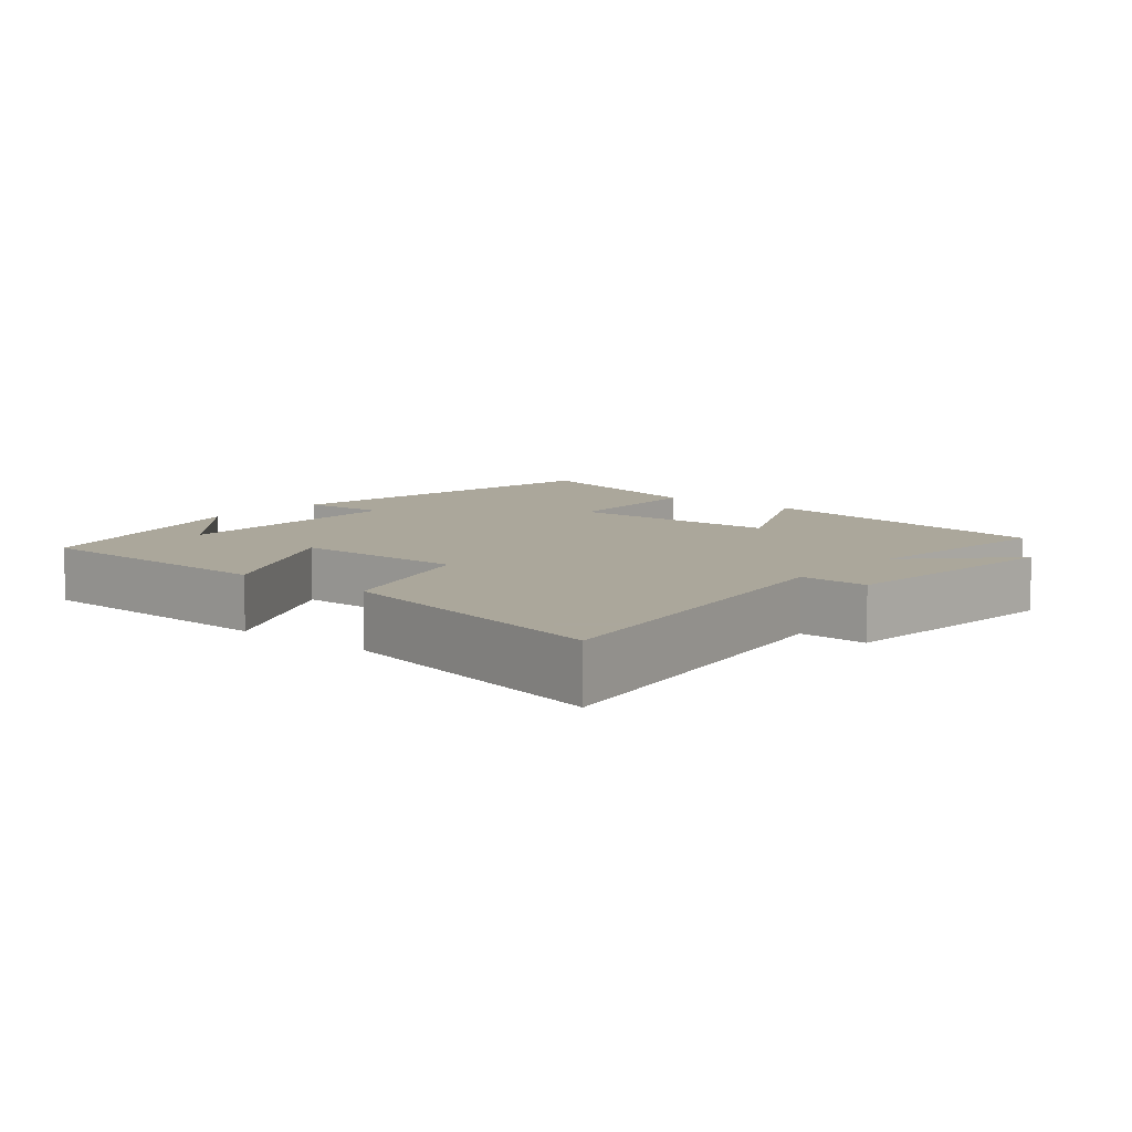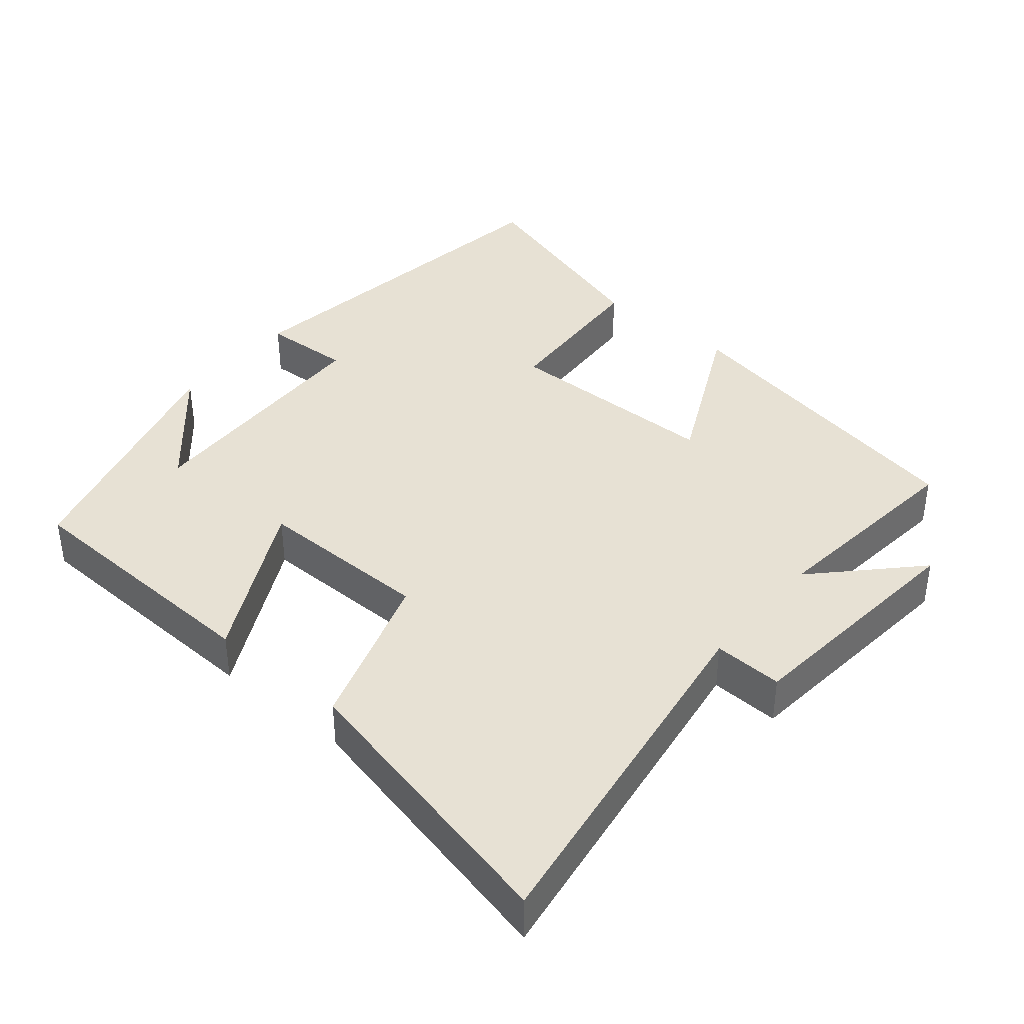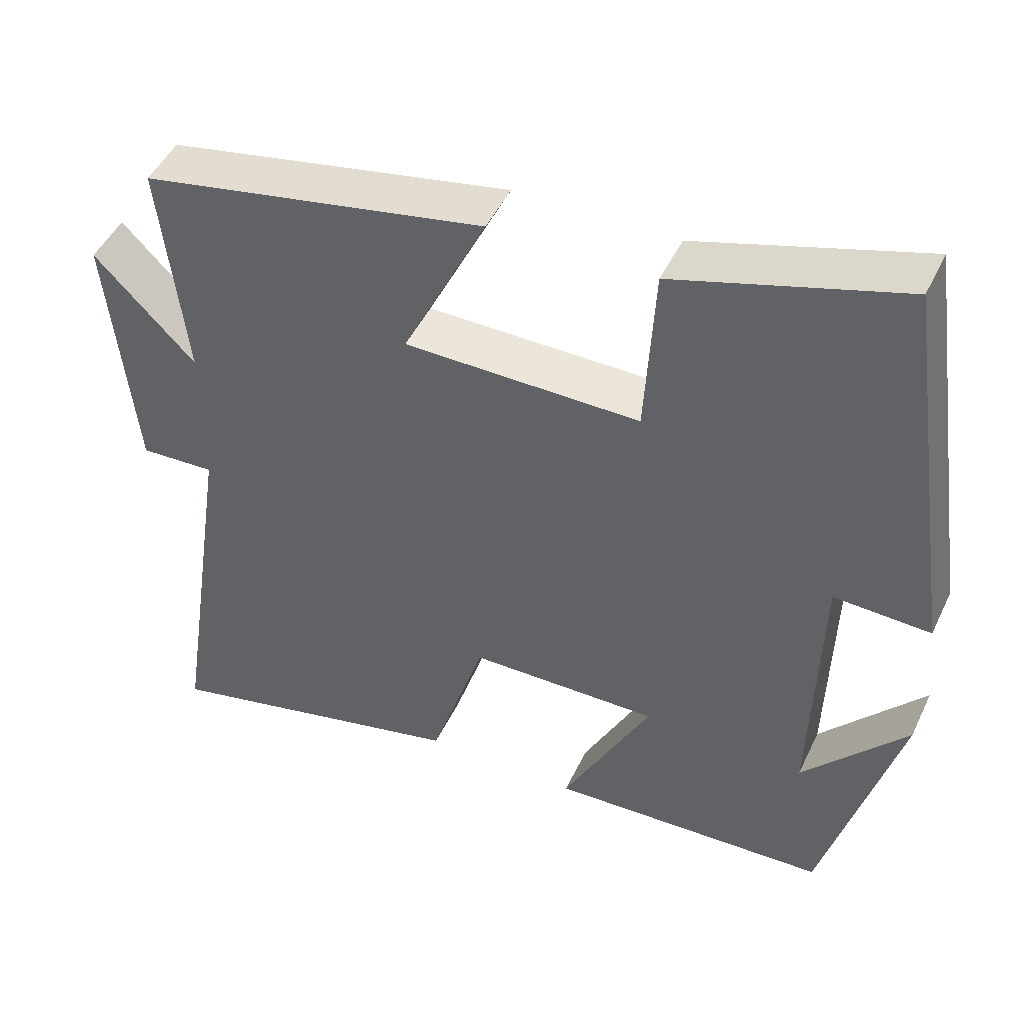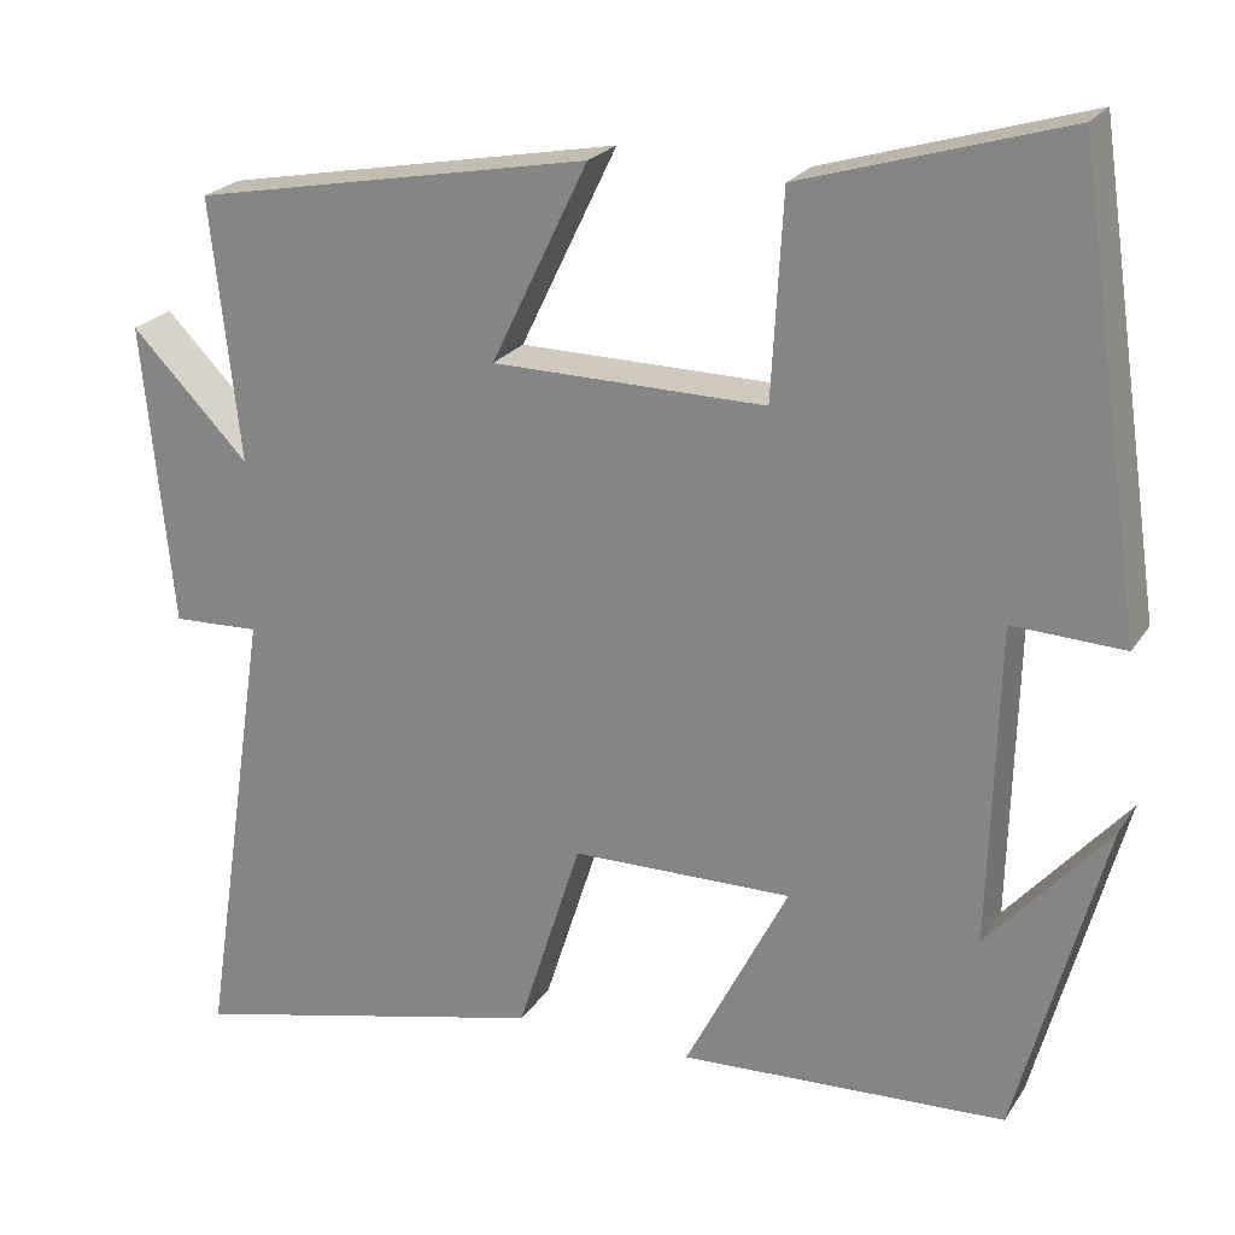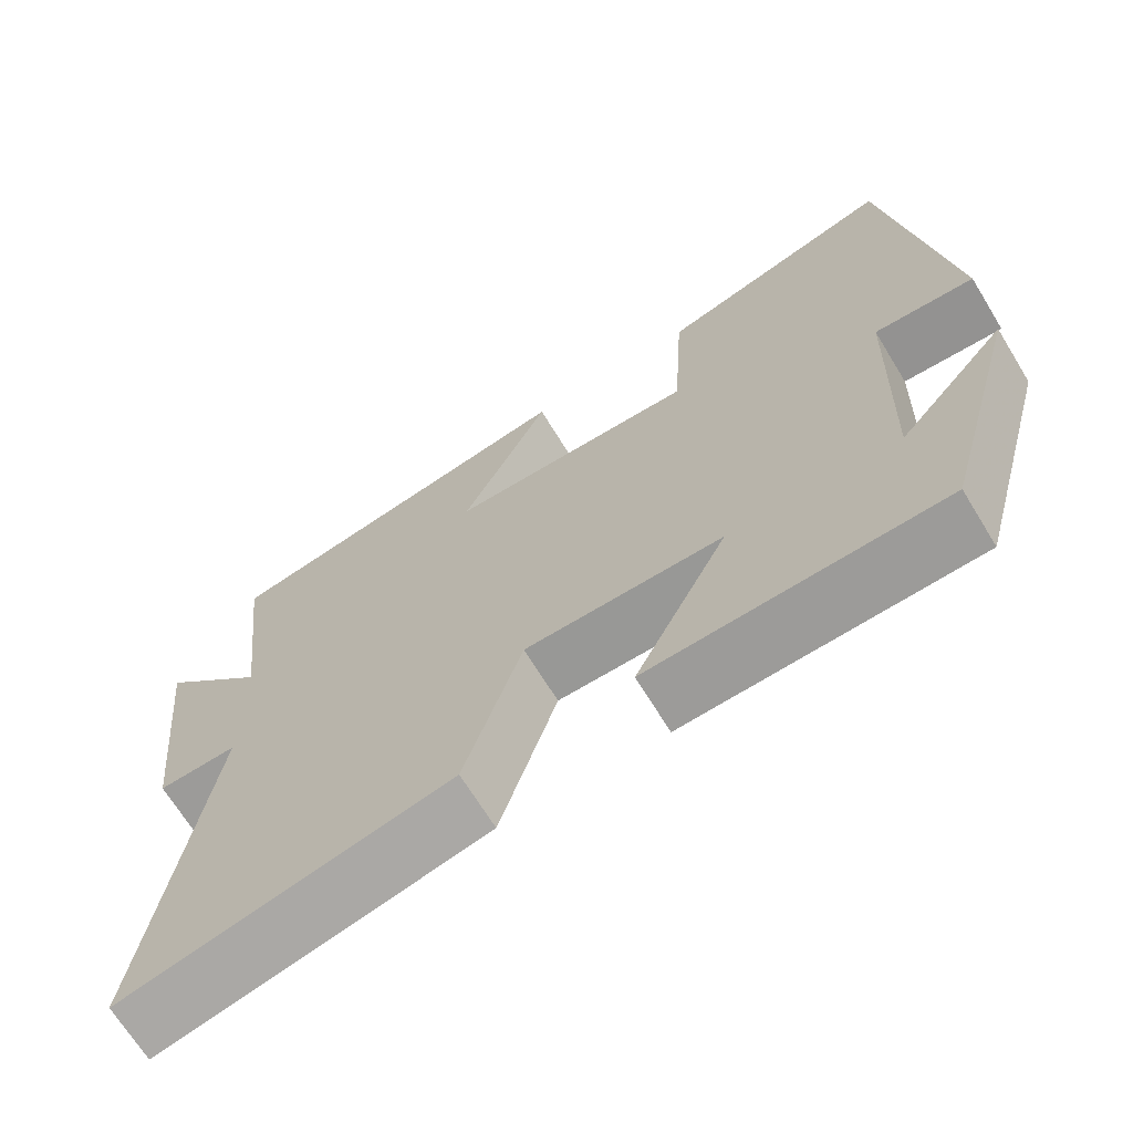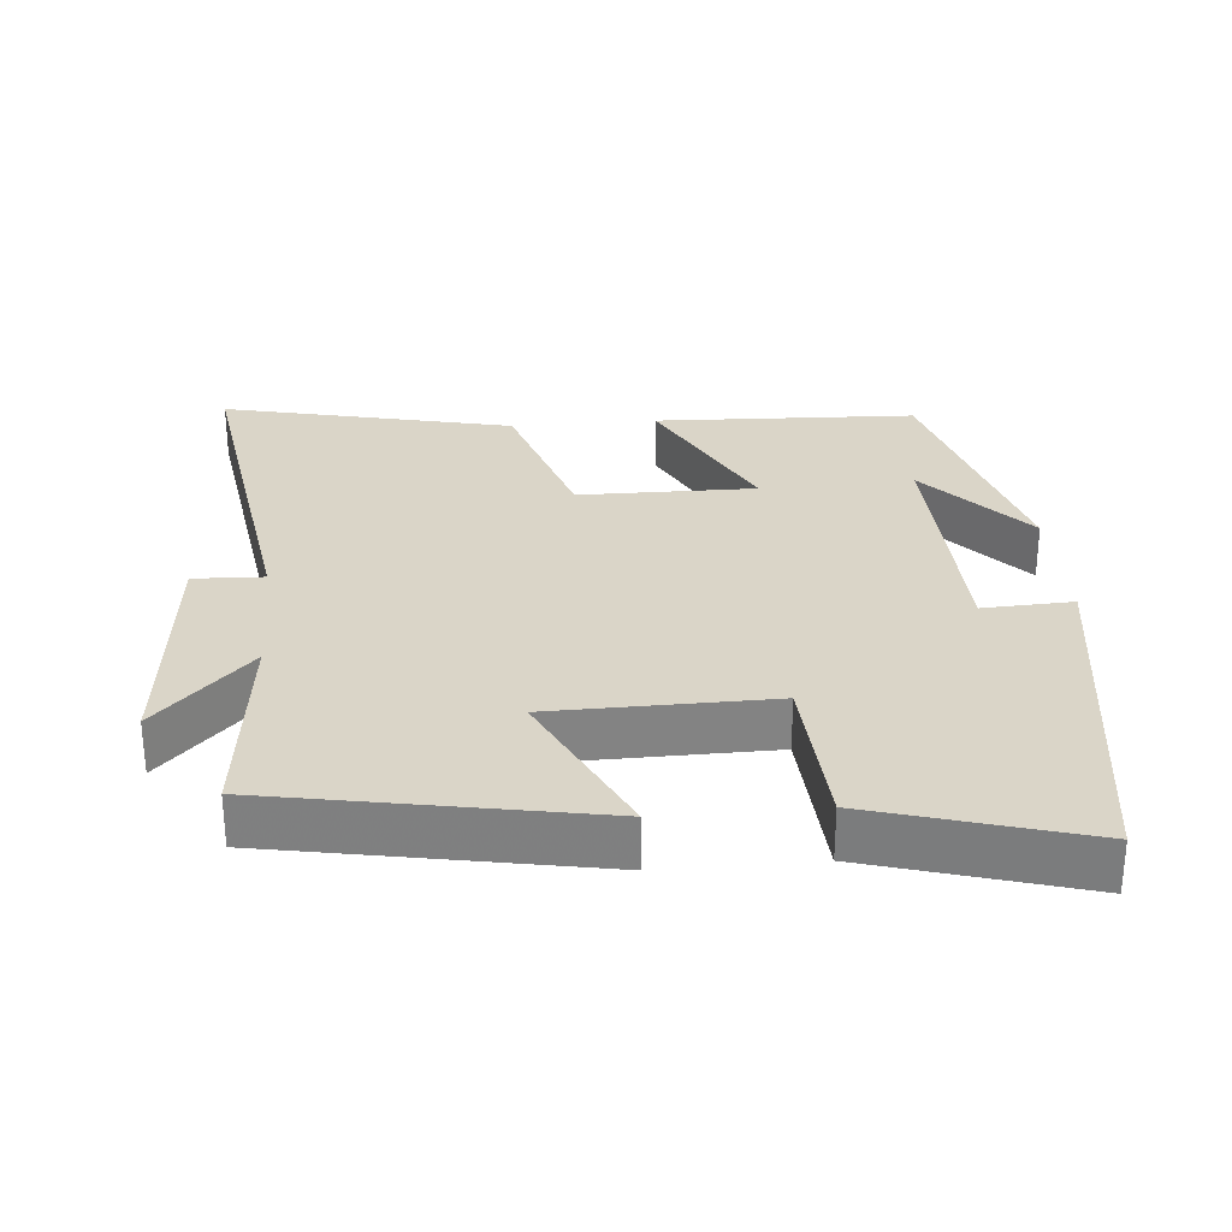
<metadata>
{"format":"obj","ext":"obj","renderer":"f3d","projection":"perspective","resolution":1024,"background":"white","views":[{"elev":8.2,"azim":-140.4,"up":"+Y"},{"elev":39.5,"azim":-140.2,"up":"+Y"},{"elev":47.3,"azim":24.5,"up":"+Z"},{"elev":22.6,"azim":24.6,"up":"+Z"},{"elev":-68.2,"azim":31.4,"up":"+Z"},{"elev":29.3,"azim":-5.0,"up":"+Y"}]}
</metadata>
<code>
v 0.425 0.07 0.588
v 0.5 0.07 0.073
v 0.374 0.07 0.079
v 0.364 0.07 -0.279
v 0.5 0.07 -0.125
v 0.401 0.07 -0.485
v 0.034 0.07 -0.5
v 0.15 0.07 -0.273
v -0.098 0.07 -0.275
v -0.17 0.07 -0.5
v -0.577 0.07 -0.593
v -0.5 0.07 -0.079
v -0.598 0.07 -0.083
v -0.632 0.07 0.257
v -0.5 0.07 0.121
v -0.533 0.07 0.416
v -0.083 0.07 0.5
v -0.192 0.07 0.275
v 0.116 0.07 0.271
v 0.129 0.07 0.5
v 0.425 0 0.588
v 0.5 0 0.073
v 0.374 0 0.079
v 0.364 0 -0.279
v 0.5 0 -0.125
v 0.401 0 -0.485
v 0.034 0 -0.5
v 0.15 0 -0.273
v -0.098 0 -0.275
v -0.17 0 -0.5
v -0.577 0 -0.593
v -0.5 0 -0.079
v -0.598 0 -0.083
v -0.632 0 0.257
v -0.5 0 0.121
v -0.533 0 0.416
v -0.083 0 0.5
v -0.192 0 0.275
v 0.116 0 0.271
v 0.129 0 0.5
f 1 2 3
f 20 1 3
f 19 20 3
f 18 19 3 4
f 15 16 17 18
f 15 18 4
f 12 13 14 15
f 12 15 4
f 9 10 11 12
f 8 9 12
f 8 12 4
f 7 8 4
f 6 7 4
f 4 5 6
f 23 22 21
f 23 21 40
f 23 40 39
f 24 23 39 38
f 38 37 36 35
f 24 38 35
f 35 34 33 32
f 24 35 32
f 32 31 30 29
f 32 29 28
f 24 32 28
f 24 28 27
f 24 27 26
f 26 25 24
f 1 21 22 2
f 2 22 23 3
f 3 23 24 4
f 4 24 25 5
f 5 25 26 6
f 6 26 27 7
f 7 27 28 8
f 8 28 29 9
f 9 29 30 10
f 10 30 31 11
f 11 31 32 12
f 12 32 33 13
f 13 33 34 14
f 14 34 35 15
f 15 35 36 16
f 16 36 37 17
f 17 37 38 18
f 18 38 39 19
f 19 39 40 20
f 20 40 21 1

</code>
